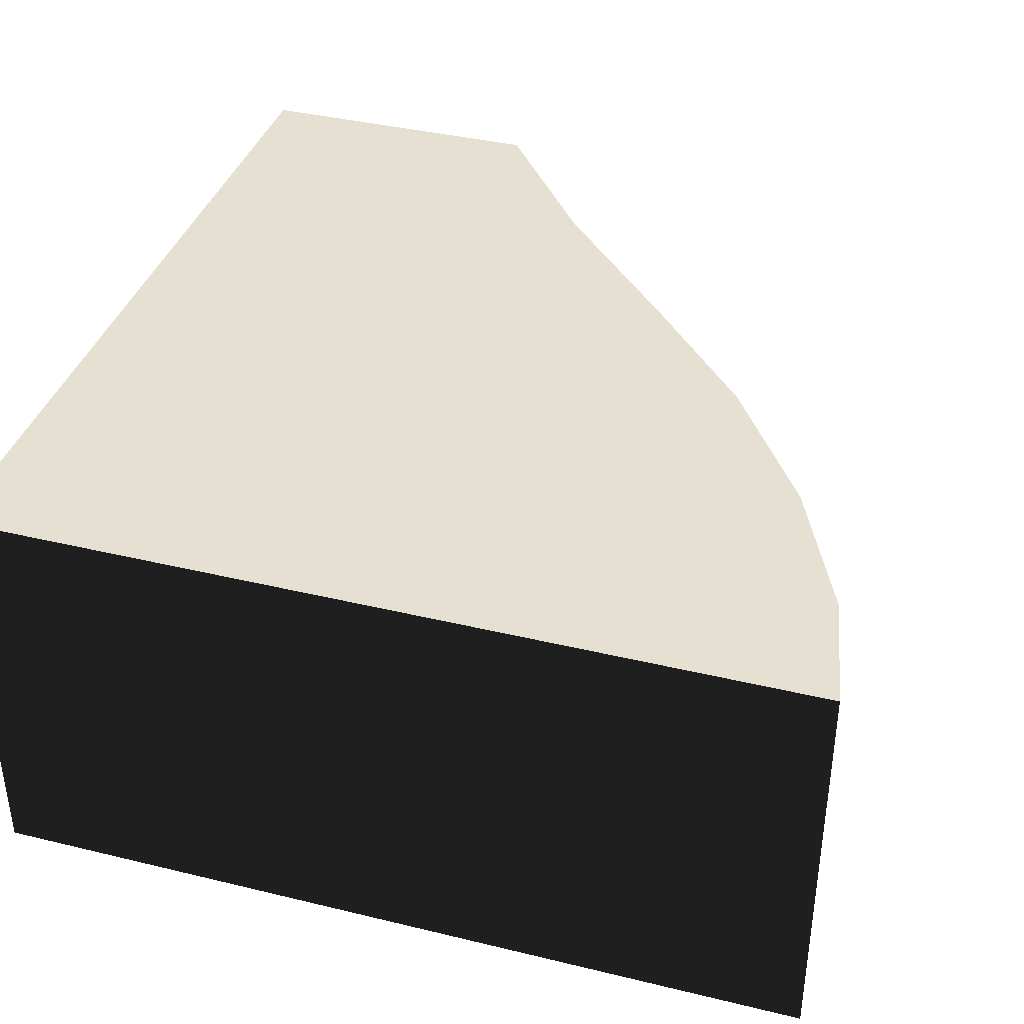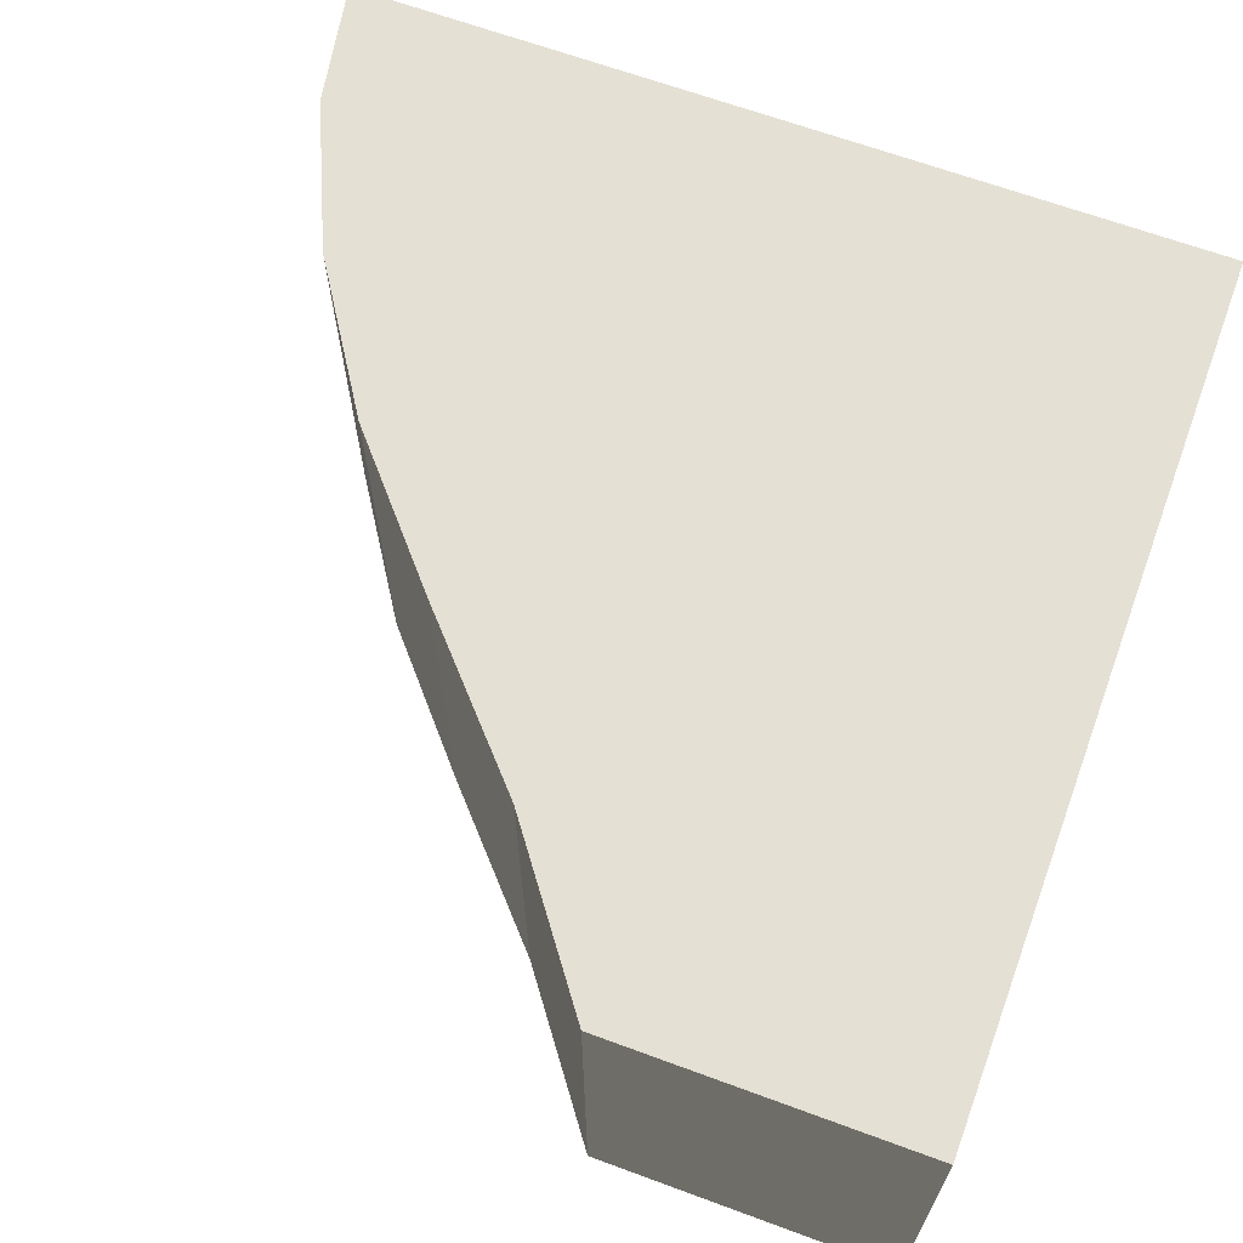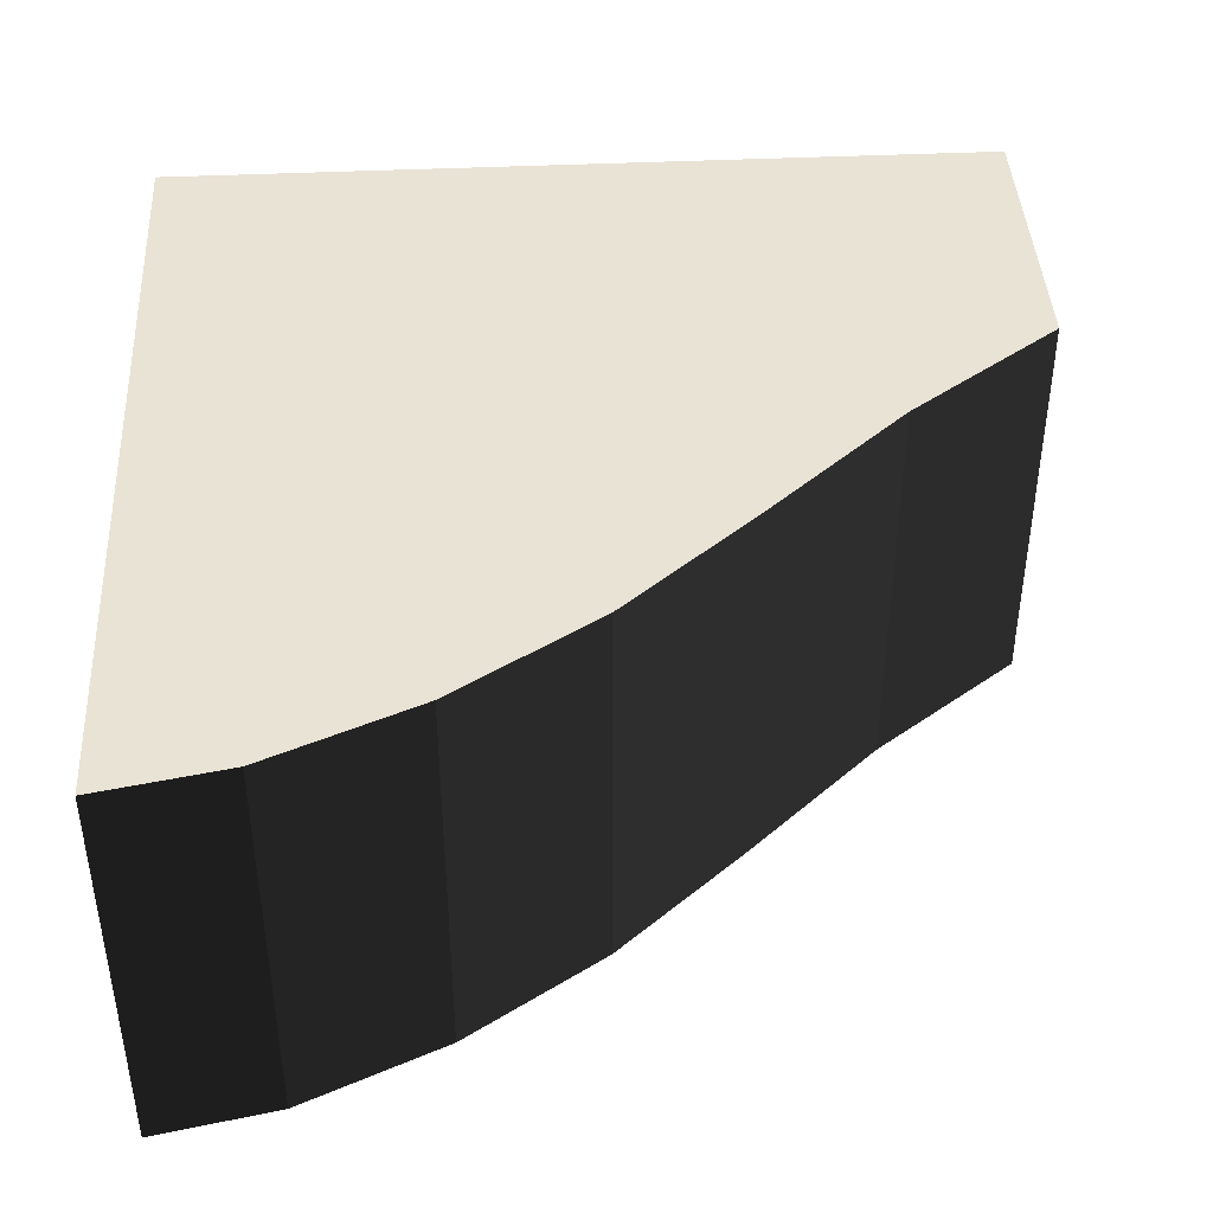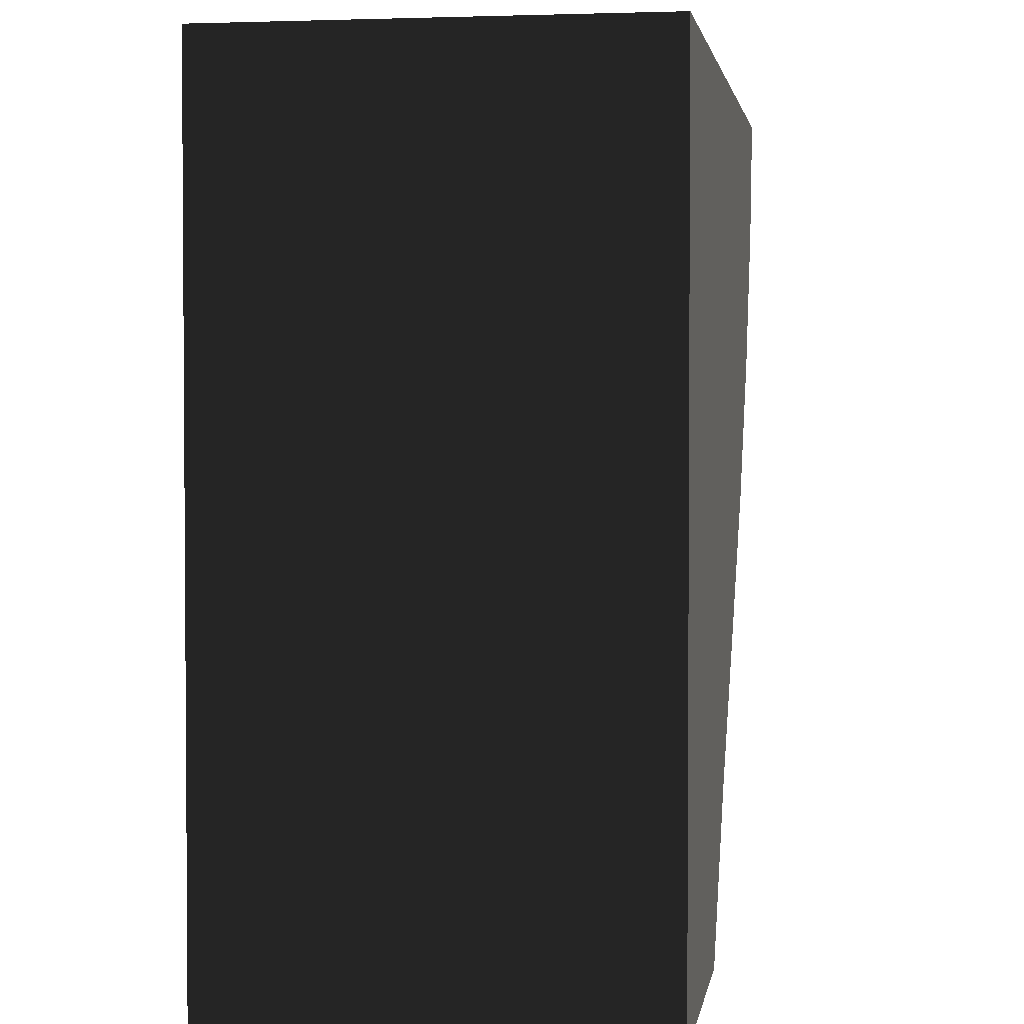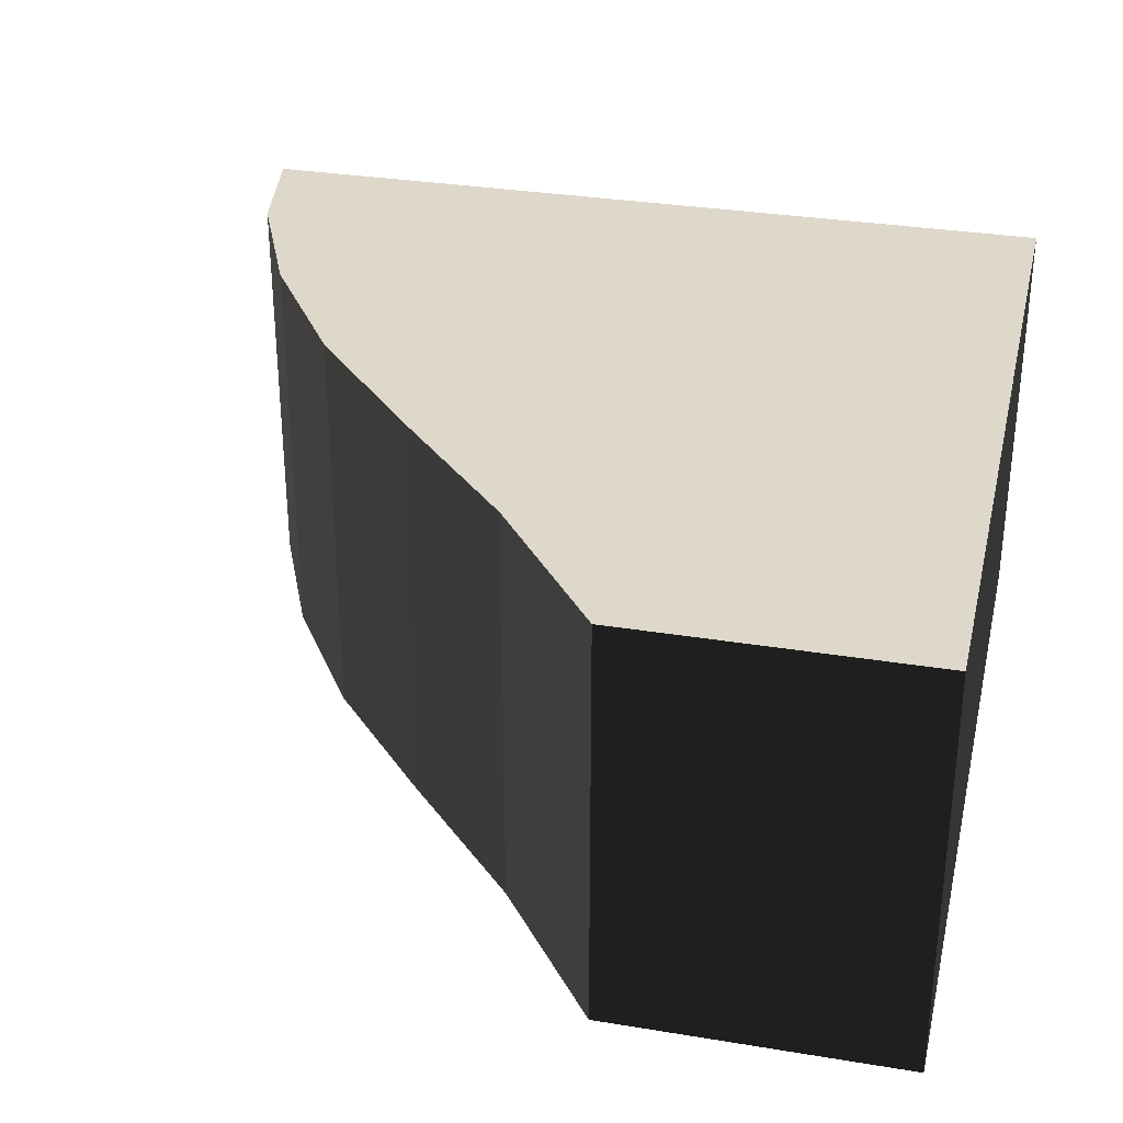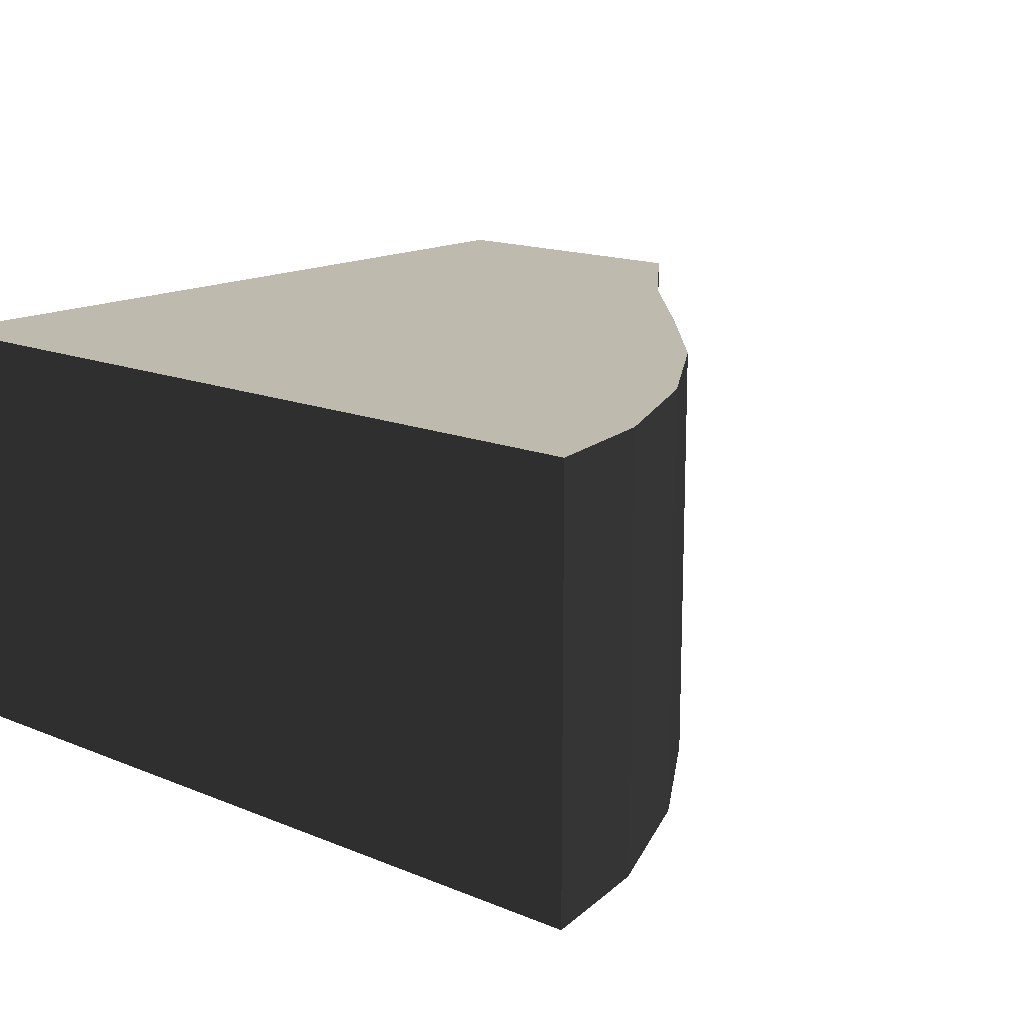
<metadata>
{"format":"obj","ext":"obj","renderer":"f3d","projection":"perspective","resolution":1024,"background":"white","views":[{"elev":38.4,"azim":17.0,"up":"+Y"},{"elev":65.9,"azim":-159.7,"up":"+Y"},{"elev":42.1,"azim":86.8,"up":"+Y"},{"elev":2.5,"azim":-81.1,"up":"+Z"},{"elev":31.6,"azim":-166.9,"up":"+Y"},{"elev":15.5,"azim":40.9,"up":"+Y"}]}
</metadata>
<code>
v 0.472 0 0.353
v 0.5 -0.5 0.5
v 0.5 0 0.5
v 0.472 -0.5 0.353
v 0.396 0 0.18
v 0.396 -0.5 0.18
v 0.285 0 0.01
v 0.285 -0.5 0.01
v 0.147 0 -0.147
v 0.147 -0.5 -0.147
v -0.009 0 -0.317
v -0.009 -0.5 -0.317
v -0.146 0 -0.5
v -0.146 -0.5 -0.5
v -0.5 0 0.5
v -0.5 -0.5 0.5
v -0.5 0 -0.5
v -0.5 -0.5 -0.5
g 1
f 15 3 1
f 15 1 5
f 15 5 7
f 15 7 9
f 15 9 11
f 15 11 13
f 15 13 17
g 2
f 2 16 4
f 4 16 6
f 6 16 8
f 8 16 10
f 10 16 12
f 12 16 14
f 14 16 18
g 3
f 17 18 15
f 16 15 18
g 4
f 3 2 1
f 4 1 2
f 1 4 5
f 6 5 4
f 5 6 7
f 8 7 6
f 7 8 9
f 10 9 8
f 9 10 11
f 12 11 10
f 11 12 13
f 14 13 12
g 5
f 15 16 3
f 2 3 16
g 6
f 13 14 17
f 18 17 14

</code>
